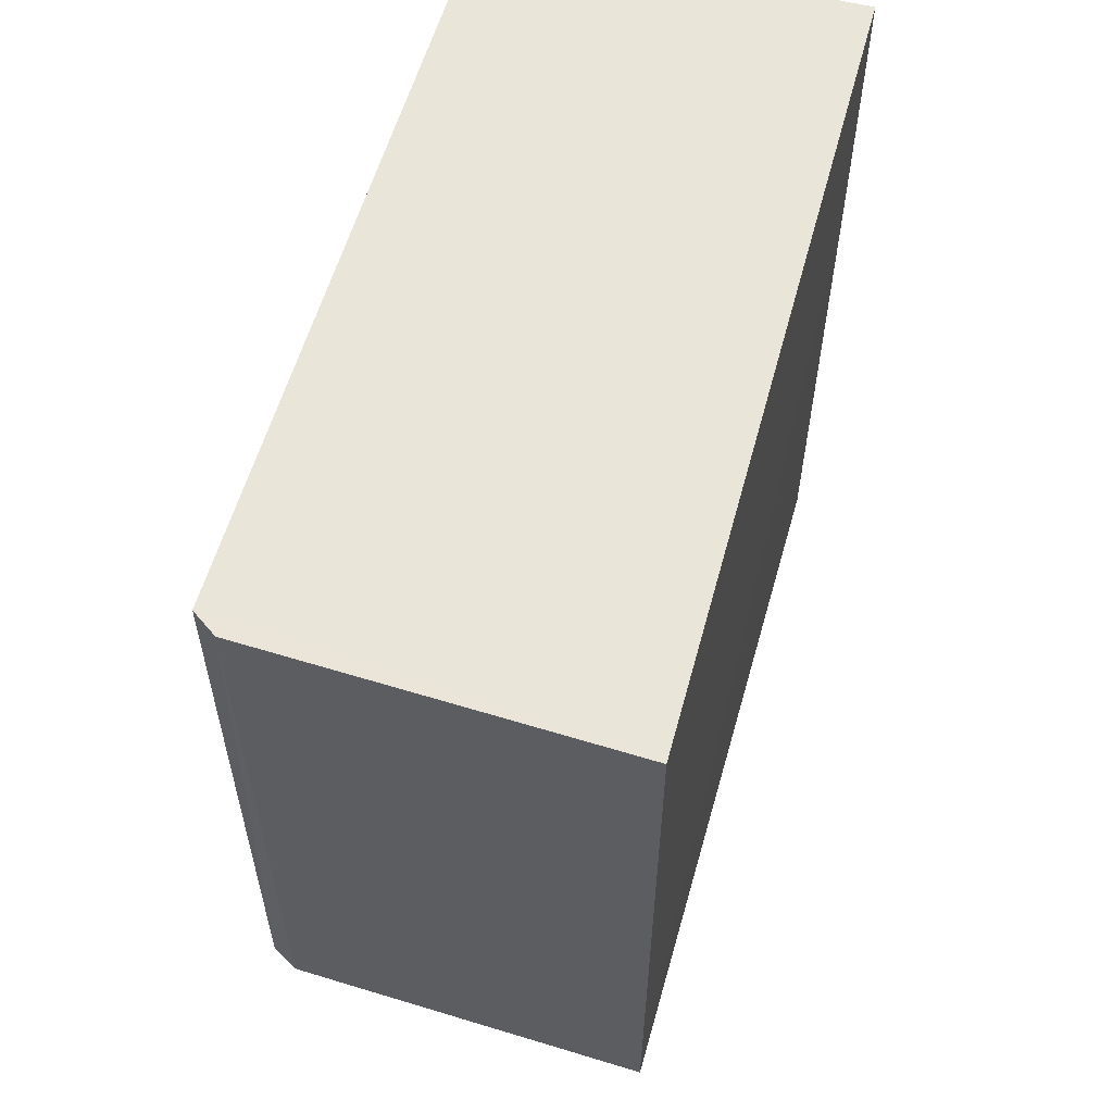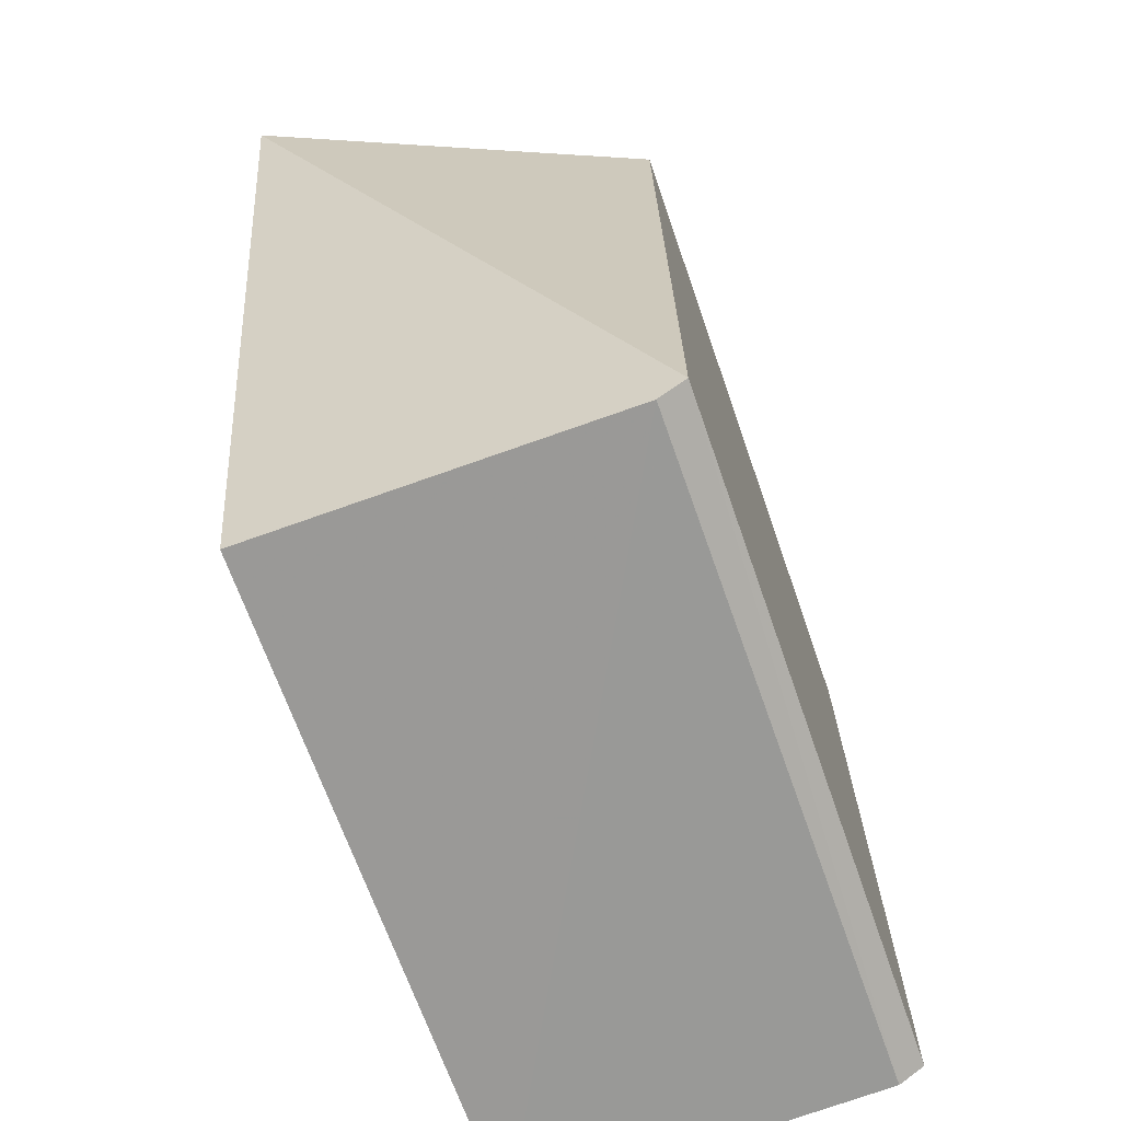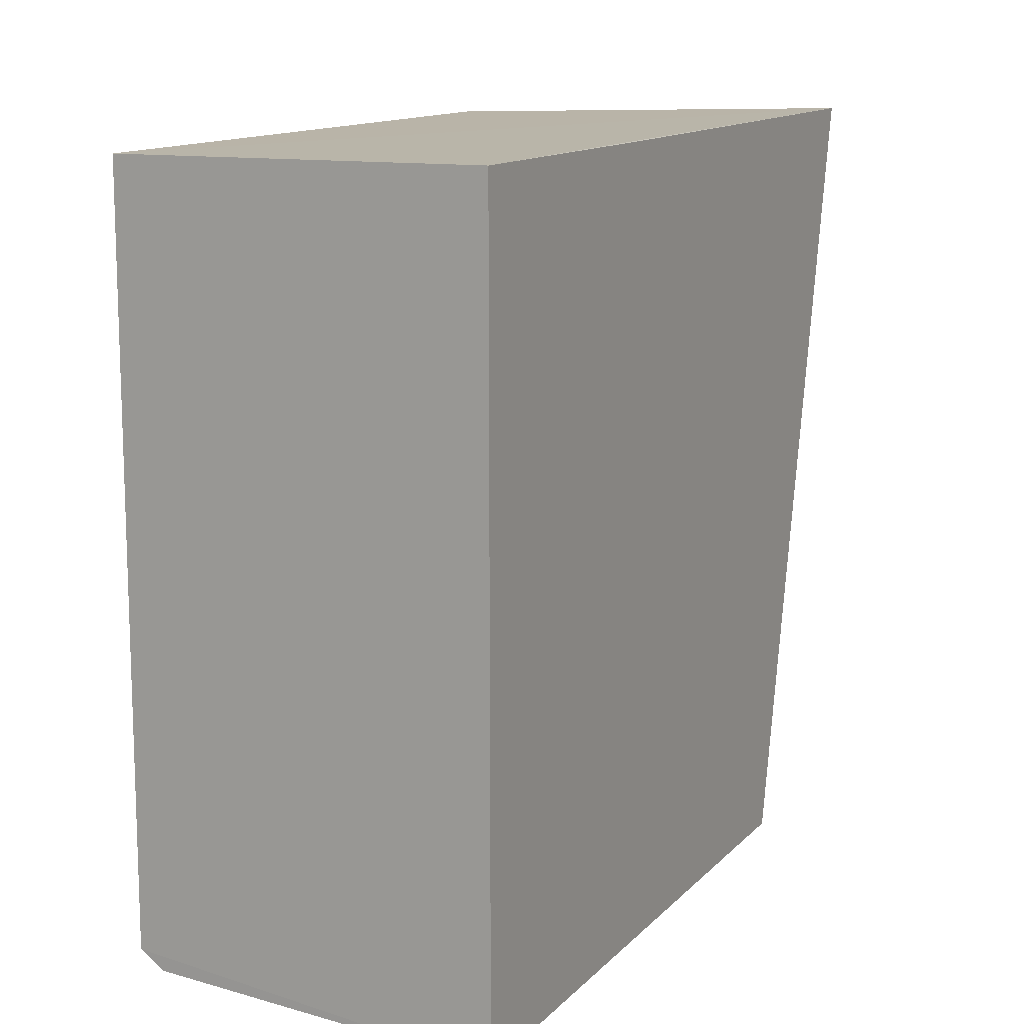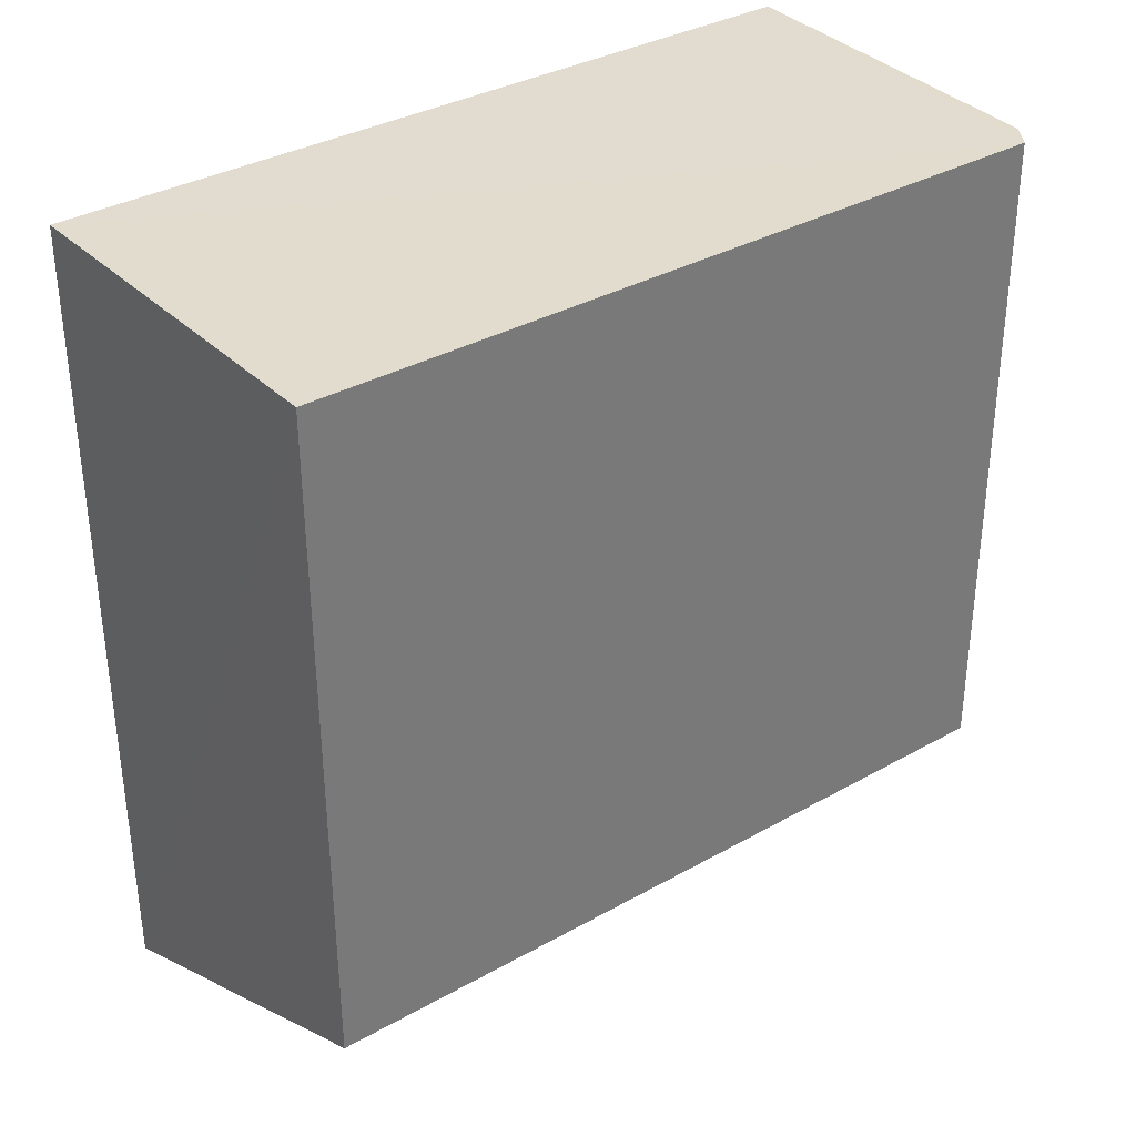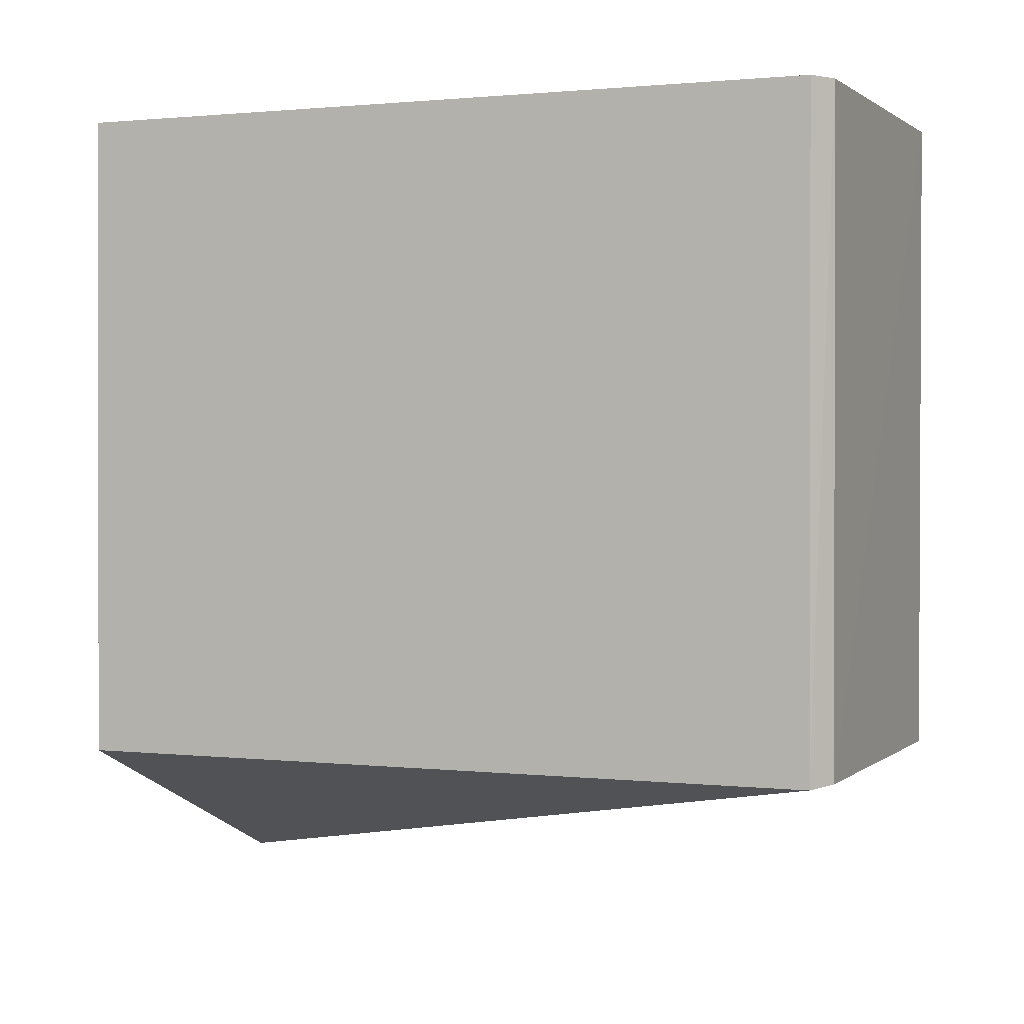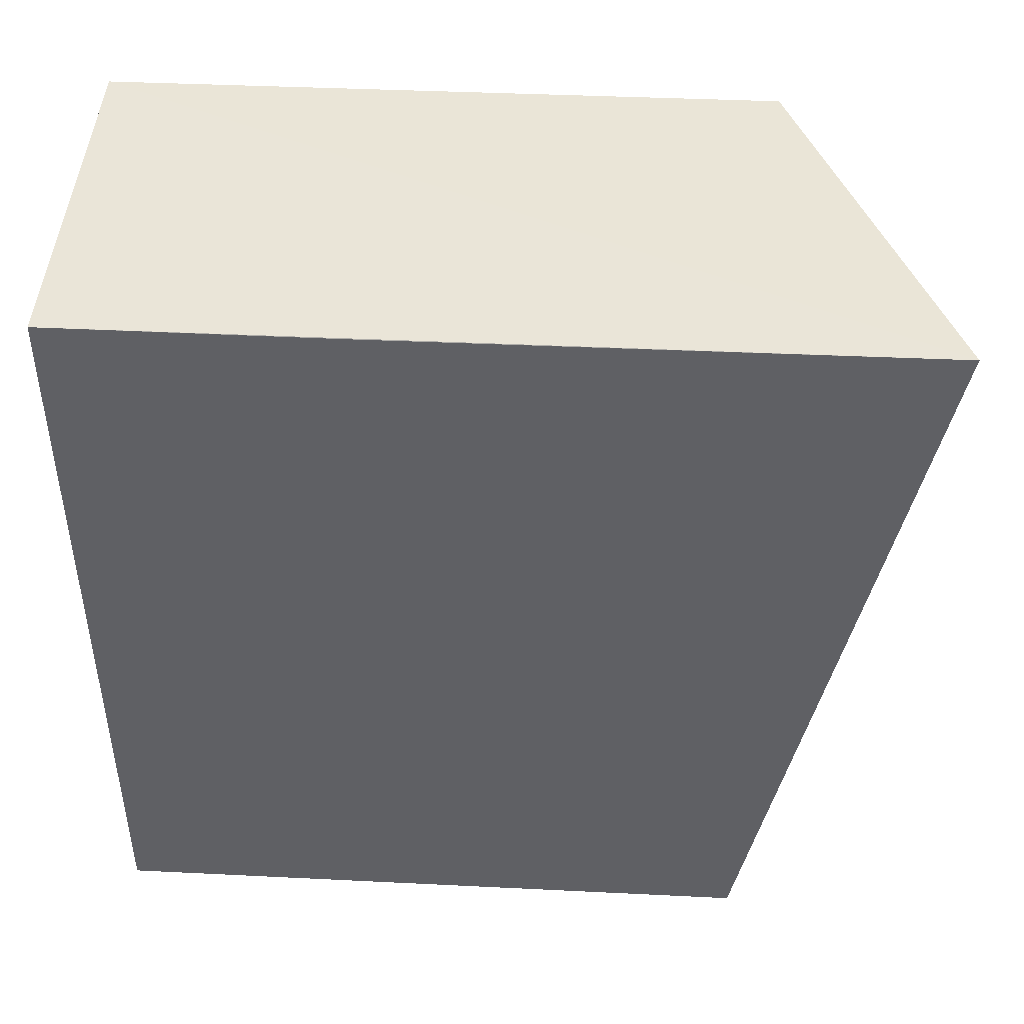
<metadata>
{"format":"obj","ext":"obj","renderer":"f3d","projection":"perspective","resolution":1024,"background":"white","views":[{"elev":58.0,"azim":-164.8,"up":"+Y"},{"elev":-67.9,"azim":19.4,"up":"+Z"},{"elev":13.7,"azim":-152.4,"up":"+Z"},{"elev":34.5,"azim":52.5,"up":"+Y"},{"elev":1.2,"azim":110.9,"up":"+Y"},{"elev":45.3,"azim":-86.7,"up":"+Z"}]}
</metadata>
<code>
v 0.01472 0.0007211 0.03167
v 0.01483 -0.02297 0.03169
v 0.01501 -0.02303 0.004243
v 0.001135 0.0007476 0.003118
v 0.001198 -0.02871 0.0319
v 0.0149 0.0007566 0.004301
v 0.00115 0.0007454 0.03182
v 0.001139 -0.02296 0.003138
v 0.01401 0.0007455 0.003678
v 0.01402 -0.02293 0.003633
v 0.00115 -0.009627 0.03182
f 5 2 1
f 5 3 2
f 6 1 2
f 6 2 3
f 7 5 1
f 7 6 4
f 7 1 6
f 9 6 3
f 9 4 6
f 10 3 5
f 10 5 8
f 10 9 3
f 10 8 4
f 10 4 9
f 11 8 5
f 11 5 7
f 11 7 4
f 11 4 8

</code>
